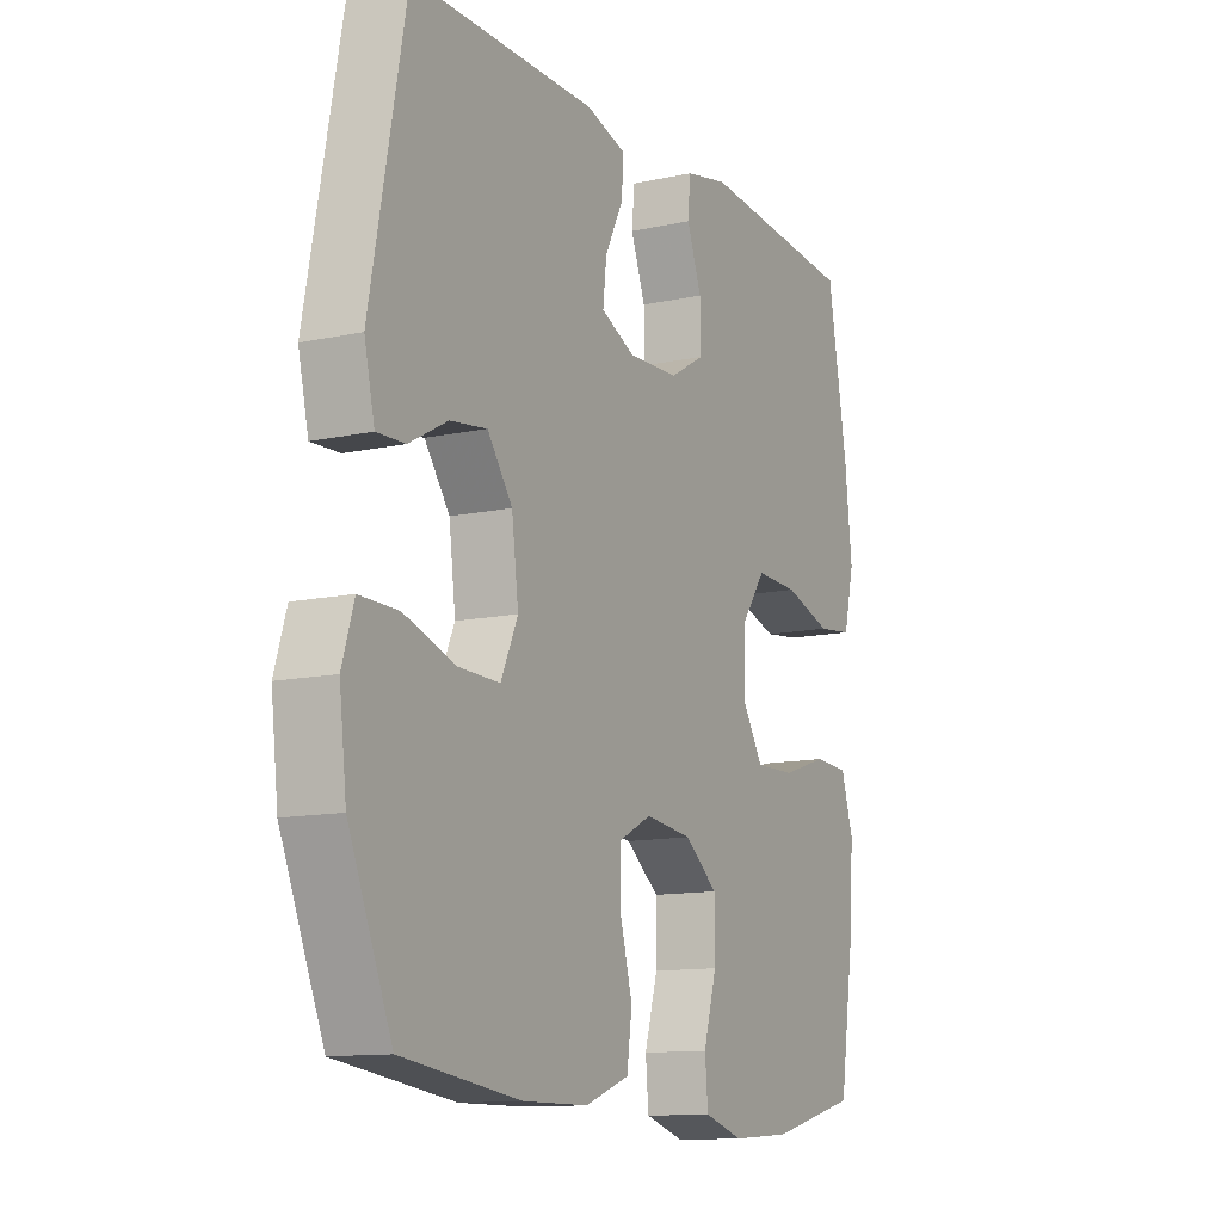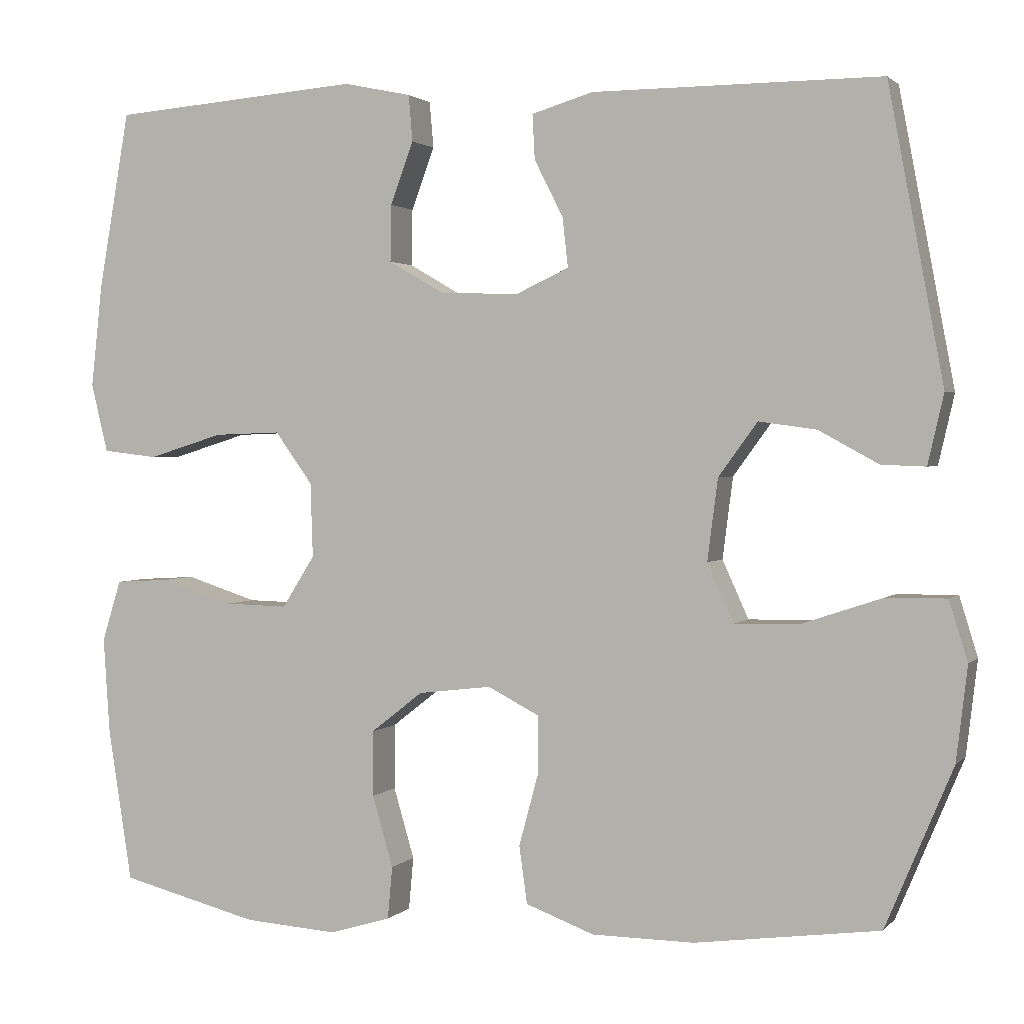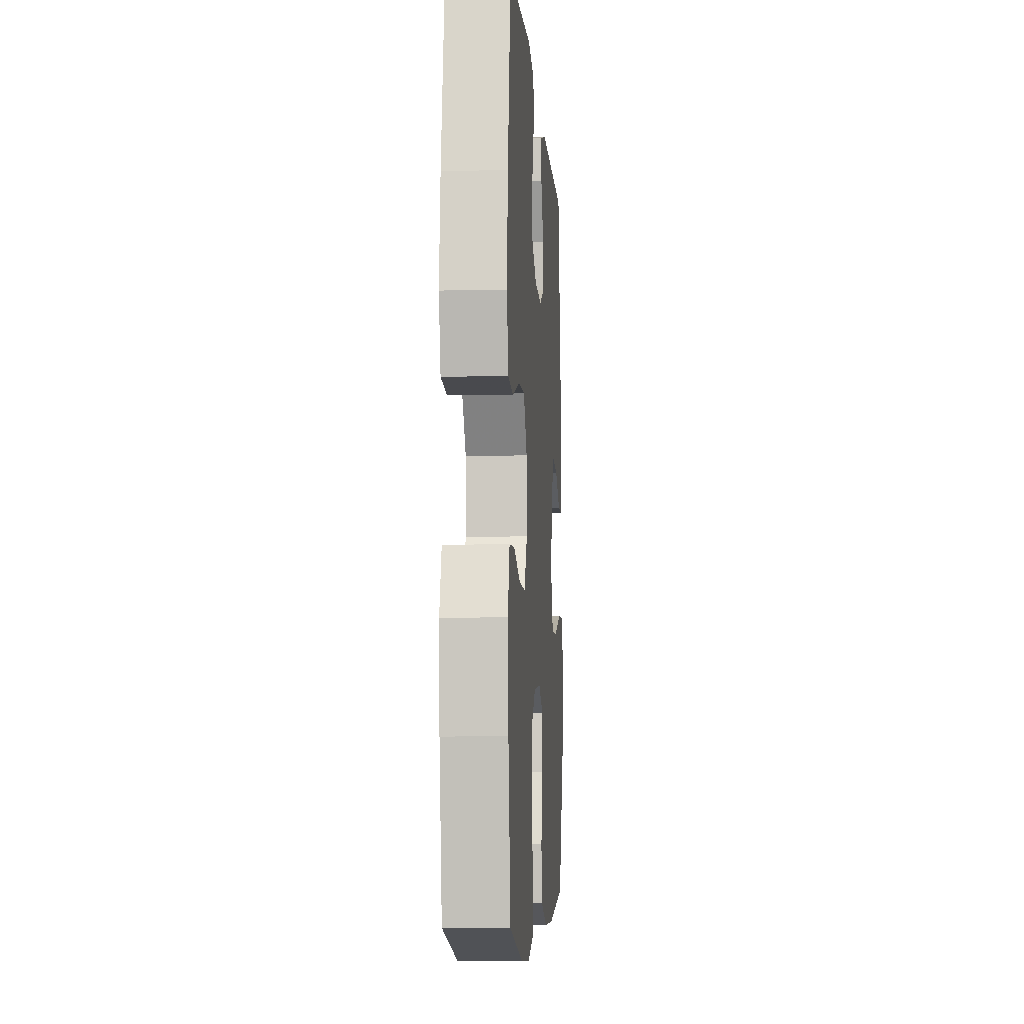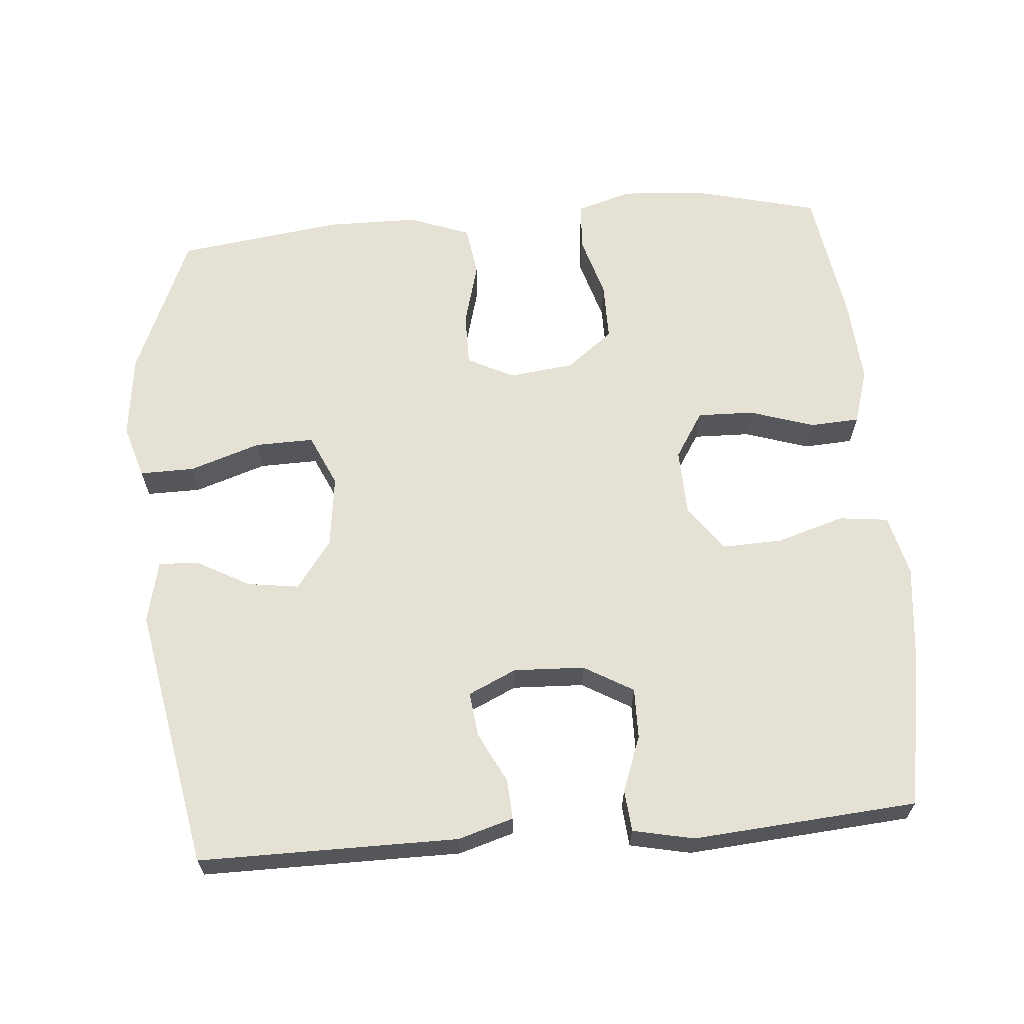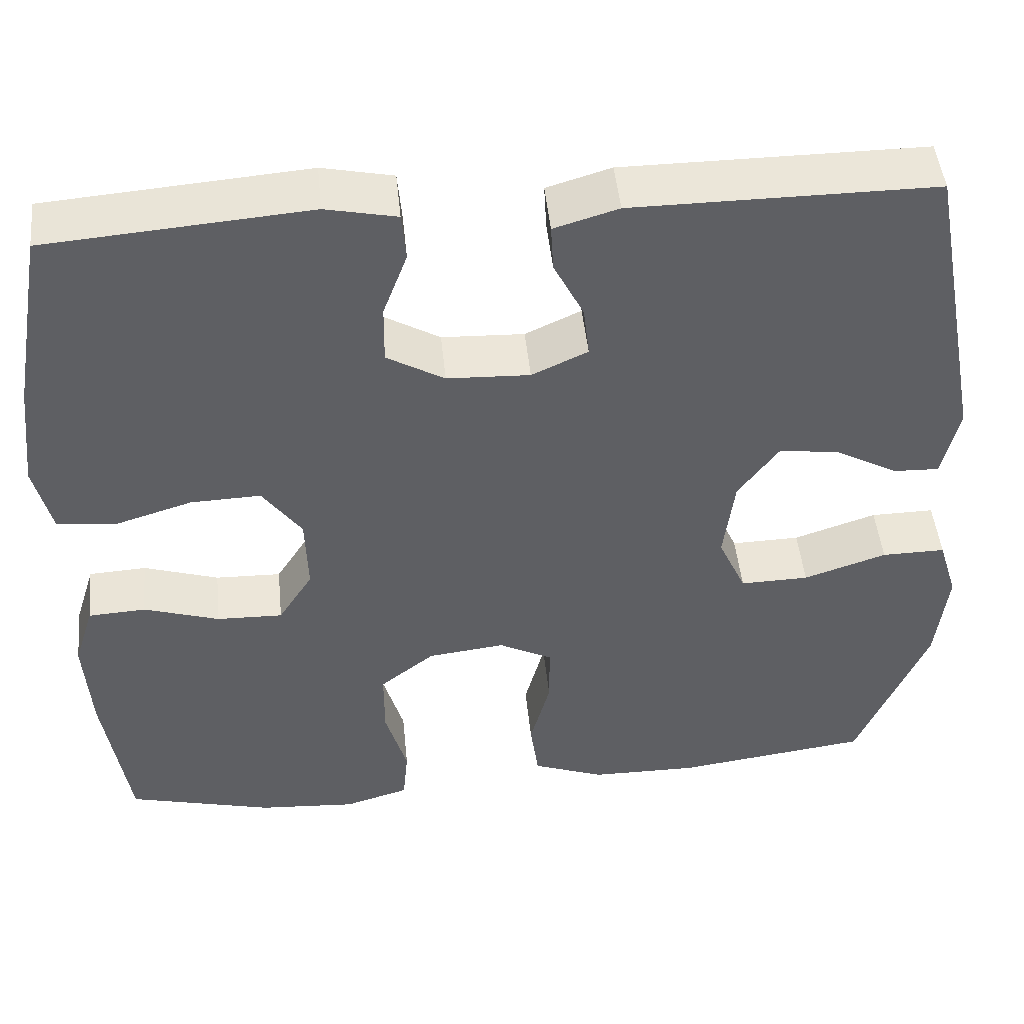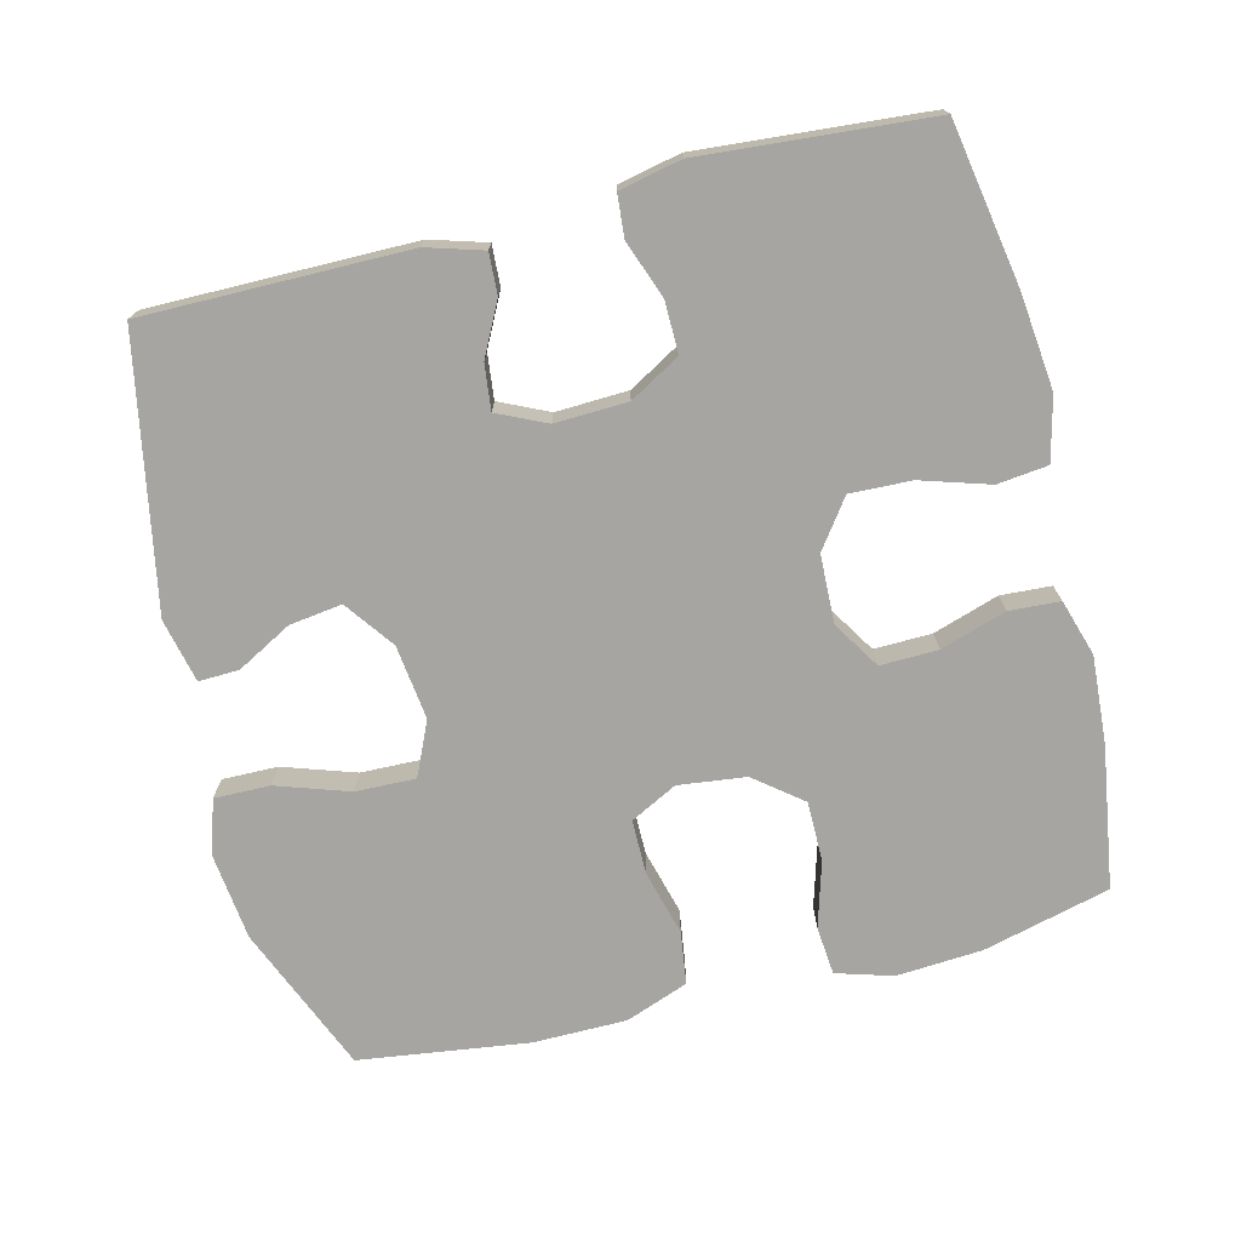
<metadata>
{"format":"obj","ext":"obj","renderer":"f3d","projection":"perspective","resolution":1024,"background":"white","views":[{"elev":-12.1,"azim":-62.7,"up":"+Z"},{"elev":1.8,"azim":-159.9,"up":"+Z"},{"elev":-6.7,"azim":94.0,"up":"+Z"},{"elev":64.1,"azim":-4.7,"up":"+Y"},{"elev":47.2,"azim":174.3,"up":"+Z"},{"elev":-73.6,"azim":13.9,"up":"+Y"}]}
</metadata>
<code>
v 0.5 0.07 -0.5
v 0.326 0.07 -0.544
v 0.209 0.07 -0.552
v 0.132 0.07 -0.529
v 0.126 0.07 -0.463
v 0.152 0.07 -0.374
v 0.152 0.07 -0.292
v 0.087 0.07 -0.241
v -0.005 0.07 -0.23
v -0.069 0.07 -0.263
v -0.069 0.07 -0.337
v -0.045 0.07 -0.426
v -0.055 0.07 -0.498
v -0.141 0.07 -0.53
v -0.269 0.07 -0.531
v -0.5 0.07 -0.5
v -0.584 0.07 -0.3
v -0.598 0.07 -0.182
v -0.575 0.07 -0.107
v -0.499 0.07 -0.108
v -0.4 0.07 -0.141
v -0.318 0.07 -0.143
v -0.285 0.07 -0.07
v -0.298 0.07 0.032
v -0.347 0.07 0.099
v -0.419 0.07 0.089
v -0.494 0.07 0.048
v -0.549 0.07 0.046
v -0.569 0.07 0.133
v -0.5 0.07 0.5
v -0.139 0.07 0.499
v -0.062 0.07 0.476
v -0.065 0.07 0.42
v -0.101 0.07 0.349
v -0.108 0.07 0.287
v -0.041 0.07 0.256
v 0.058 0.07 0.26
v 0.127 0.07 0.3
v 0.126 0.07 0.371
v 0.097 0.07 0.449
v 0.102 0.07 0.507
v 0.187 0.07 0.525
v 0.5 0.07 0.5
v 0.539 0.07 0.277
v 0.553 0.07 0.148
v 0.532 0.07 0.062
v 0.463 0.07 0.054
v 0.369 0.07 0.083
v 0.285 0.07 0.086
v 0.238 0.07 0.021
v 0.235 0.07 -0.072
v 0.276 0.07 -0.137
v 0.355 0.07 -0.135
v 0.445 0.07 -0.106
v 0.514 0.07 -0.11
v 0.538 0.07 -0.187
v 0.53 0.07 -0.307
v 0.5 0 -0.5
v 0.326 0 -0.544
v 0.209 0 -0.552
v 0.132 0 -0.529
v 0.126 0 -0.463
v 0.152 0 -0.374
v 0.152 0 -0.292
v 0.087 0 -0.241
v -0.005 0 -0.23
v -0.069 0 -0.263
v -0.069 0 -0.337
v -0.045 0 -0.426
v -0.055 0 -0.498
v -0.141 0 -0.53
v -0.269 0 -0.531
v -0.5 0 -0.5
v -0.584 0 -0.3
v -0.598 0 -0.182
v -0.575 0 -0.107
v -0.499 0 -0.108
v -0.4 0 -0.141
v -0.318 0 -0.143
v -0.285 0 -0.07
v -0.298 0 0.032
v -0.347 0 0.099
v -0.419 0 0.089
v -0.494 0 0.048
v -0.549 0 0.046
v -0.569 0 0.133
v -0.5 0 0.5
v -0.139 0 0.499
v -0.062 0 0.476
v -0.065 0 0.42
v -0.101 0 0.349
v -0.108 0 0.287
v -0.041 0 0.256
v 0.058 0 0.26
v 0.127 0 0.3
v 0.126 0 0.371
v 0.097 0 0.449
v 0.102 0 0.507
v 0.187 0 0.525
v 0.5 0 0.5
v 0.539 0 0.277
v 0.553 0 0.148
v 0.532 0 0.062
v 0.463 0 0.054
v 0.369 0 0.083
v 0.285 0 0.086
v 0.238 0 0.021
v 0.235 0 -0.072
v 0.276 0 -0.137
v 0.355 0 -0.135
v 0.445 0 -0.106
v 0.514 0 -0.11
v 0.538 0 -0.187
v 0.53 0 -0.307
f 4 5 6
f 3 4 6
f 2 3 6
f 1 2 6
f 57 1 6
f 56 57 6
f 55 56 6
f 54 55 6
f 53 54 6
f 52 53 6 7
f 51 52 7 8
f 50 51 8 9
f 49 50 9 10
f 46 47 48
f 45 46 48
f 44 45 48
f 43 44 48
f 42 43 48
f 41 42 48
f 40 41 48
f 39 40 48
f 38 39 48 49
f 37 38 49 10
f 32 33 34
f 31 32 34
f 30 31 34
f 29 30 34
f 28 29 34
f 27 28 34
f 26 27 34
f 25 26 34 35
f 24 25 35 36
f 19 20 21
f 18 19 21
f 17 18 21
f 16 17 21
f 15 16 21
f 14 15 21
f 13 14 21
f 12 13 21
f 11 12 21
f 10 11 21 22
f 36 37 10
f 24 36 10
f 23 24 10
f 10 22 23
f 63 62 61
f 63 61 60
f 63 60 59
f 63 59 58
f 63 58 114
f 63 114 113
f 63 113 112
f 63 112 111
f 63 111 110
f 64 63 110 109
f 65 64 109 108
f 66 65 108 107
f 67 66 107 106
f 105 104 103
f 105 103 102
f 105 102 101
f 105 101 100
f 105 100 99
f 105 99 98
f 105 98 97
f 105 97 96
f 106 105 96 95
f 67 106 95 94
f 91 90 89
f 91 89 88
f 91 88 87
f 91 87 86
f 91 86 85
f 91 85 84
f 91 84 83
f 92 91 83 82
f 93 92 82 81
f 78 77 76
f 78 76 75
f 78 75 74
f 78 74 73
f 78 73 72
f 78 72 71
f 78 71 70
f 78 70 69
f 78 69 68
f 79 78 68 67
f 67 94 93
f 67 93 81
f 67 81 80
f 80 79 67
f 1 58 59 2
f 2 59 60 3
f 3 60 61 4
f 4 61 62 5
f 5 62 63 6
f 6 63 64 7
f 7 64 65 8
f 8 65 66 9
f 9 66 67 10
f 10 67 68 11
f 11 68 69 12
f 12 69 70 13
f 13 70 71 14
f 14 71 72 15
f 15 72 73 16
f 16 73 74 17
f 17 74 75 18
f 18 75 76 19
f 19 76 77 20
f 20 77 78 21
f 21 78 79 22
f 22 79 80 23
f 23 80 81 24
f 24 81 82 25
f 25 82 83 26
f 26 83 84 27
f 27 84 85 28
f 28 85 86 29
f 29 86 87 30
f 30 87 88 31
f 31 88 89 32
f 32 89 90 33
f 33 90 91 34
f 34 91 92 35
f 35 92 93 36
f 36 93 94 37
f 37 94 95 38
f 38 95 96 39
f 39 96 97 40
f 40 97 98 41
f 41 98 99 42
f 42 99 100 43
f 43 100 101 44
f 44 101 102 45
f 45 102 103 46
f 46 103 104 47
f 47 104 105 48
f 48 105 106 49
f 49 106 107 50
f 50 107 108 51
f 51 108 109 52
f 52 109 110 53
f 53 110 111 54
f 54 111 112 55
f 55 112 113 56
f 56 113 114 57
f 57 114 58 1

</code>
